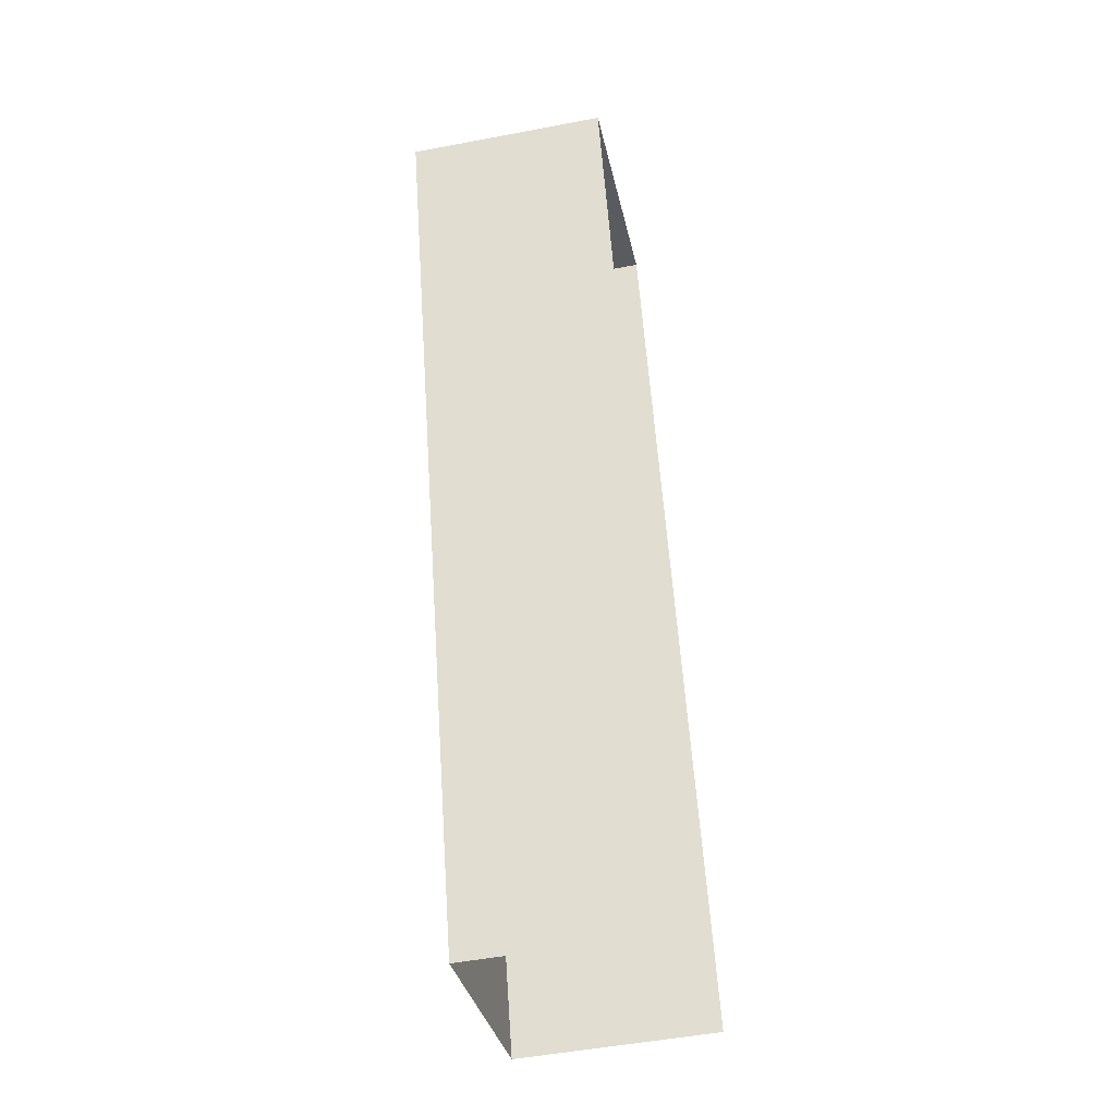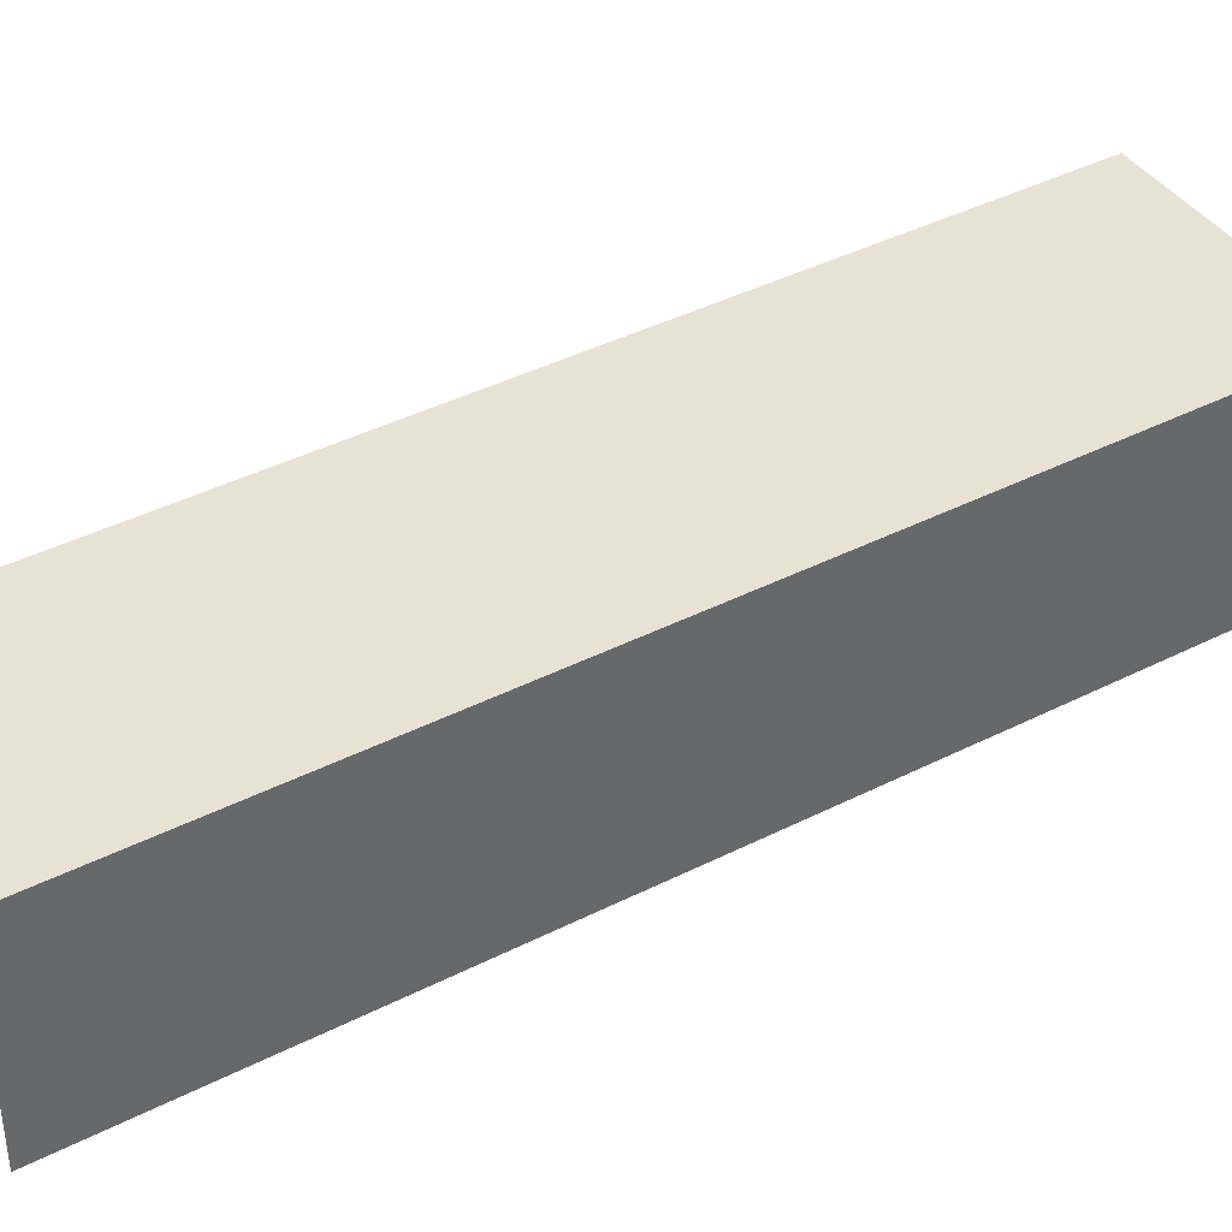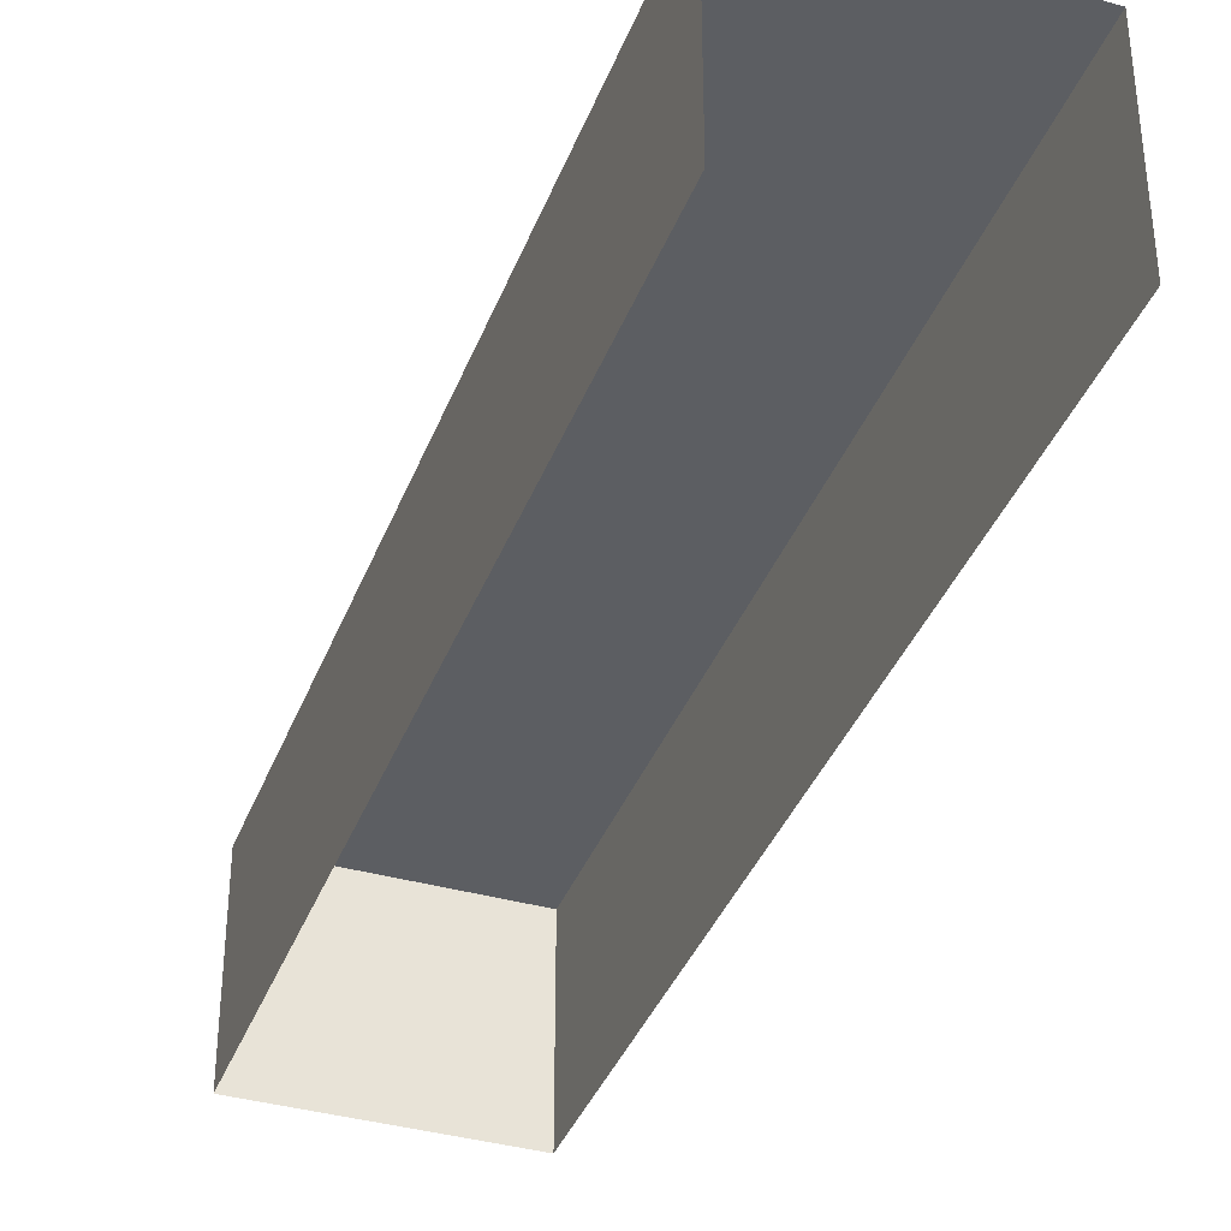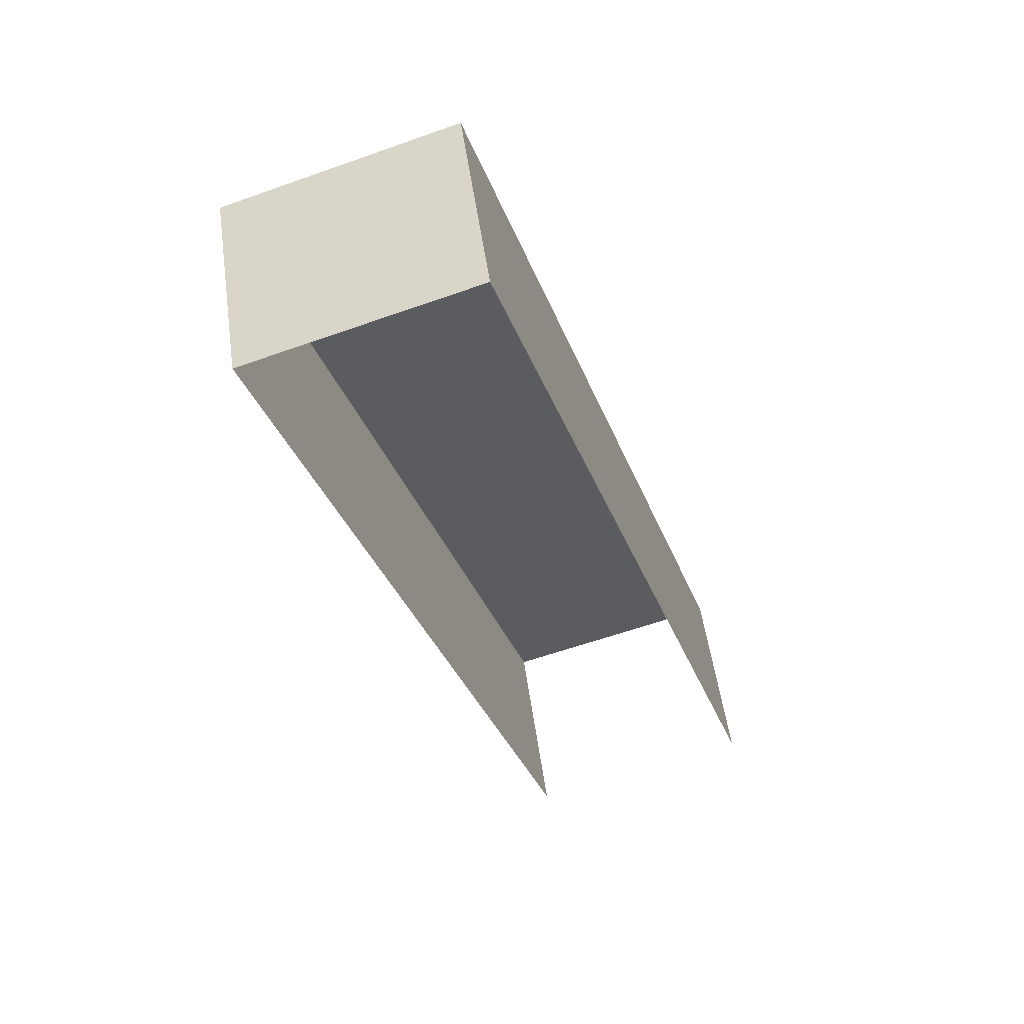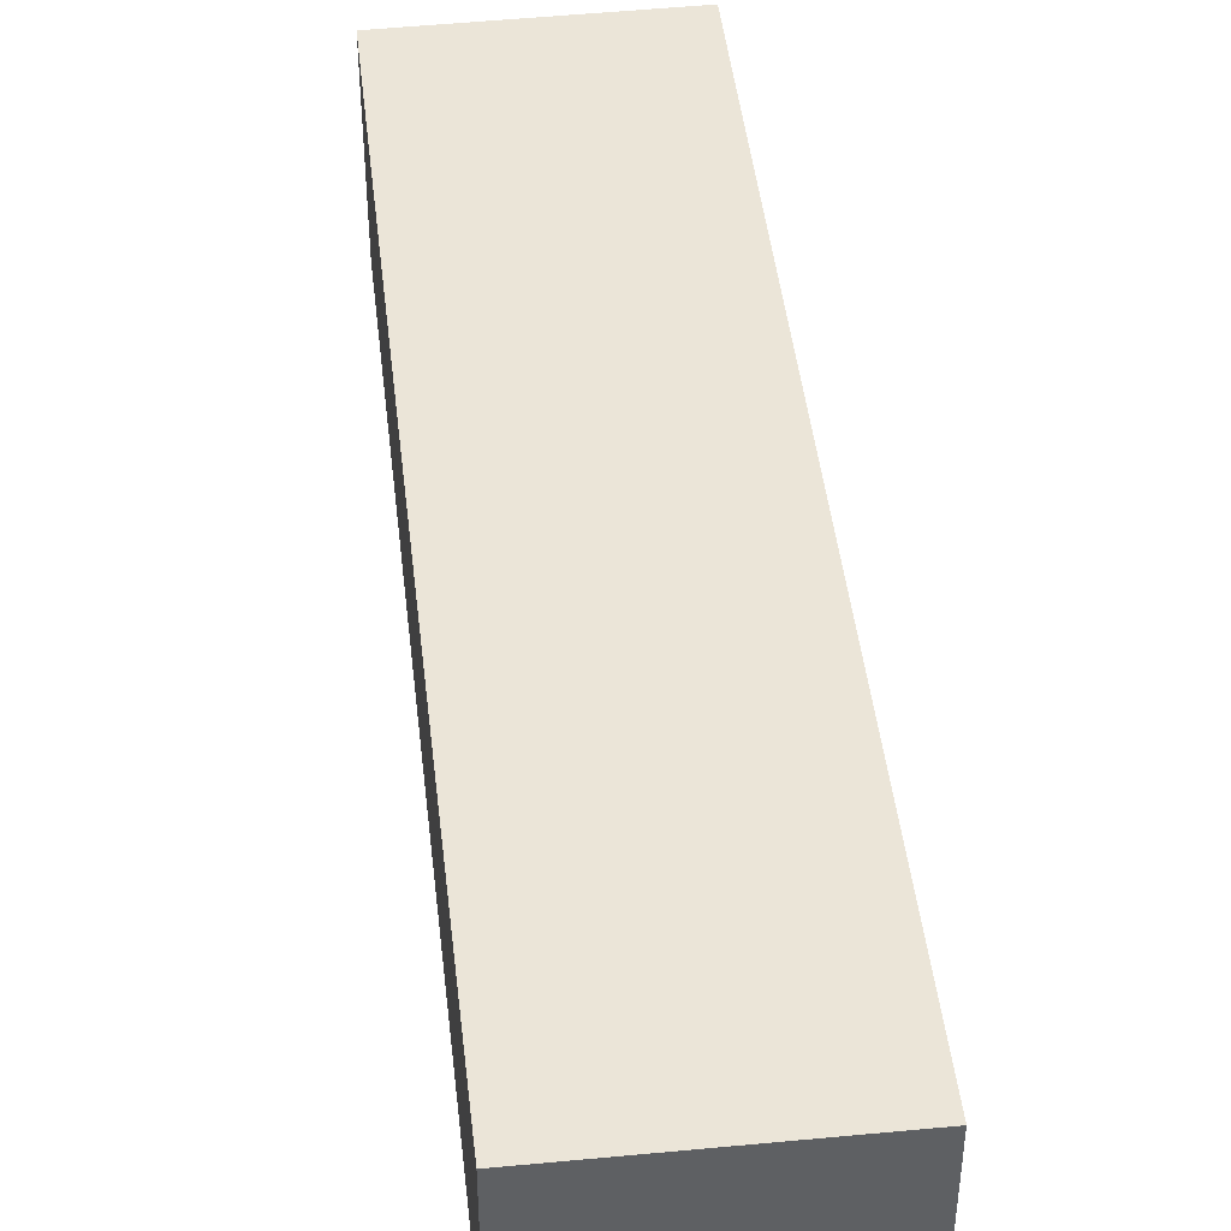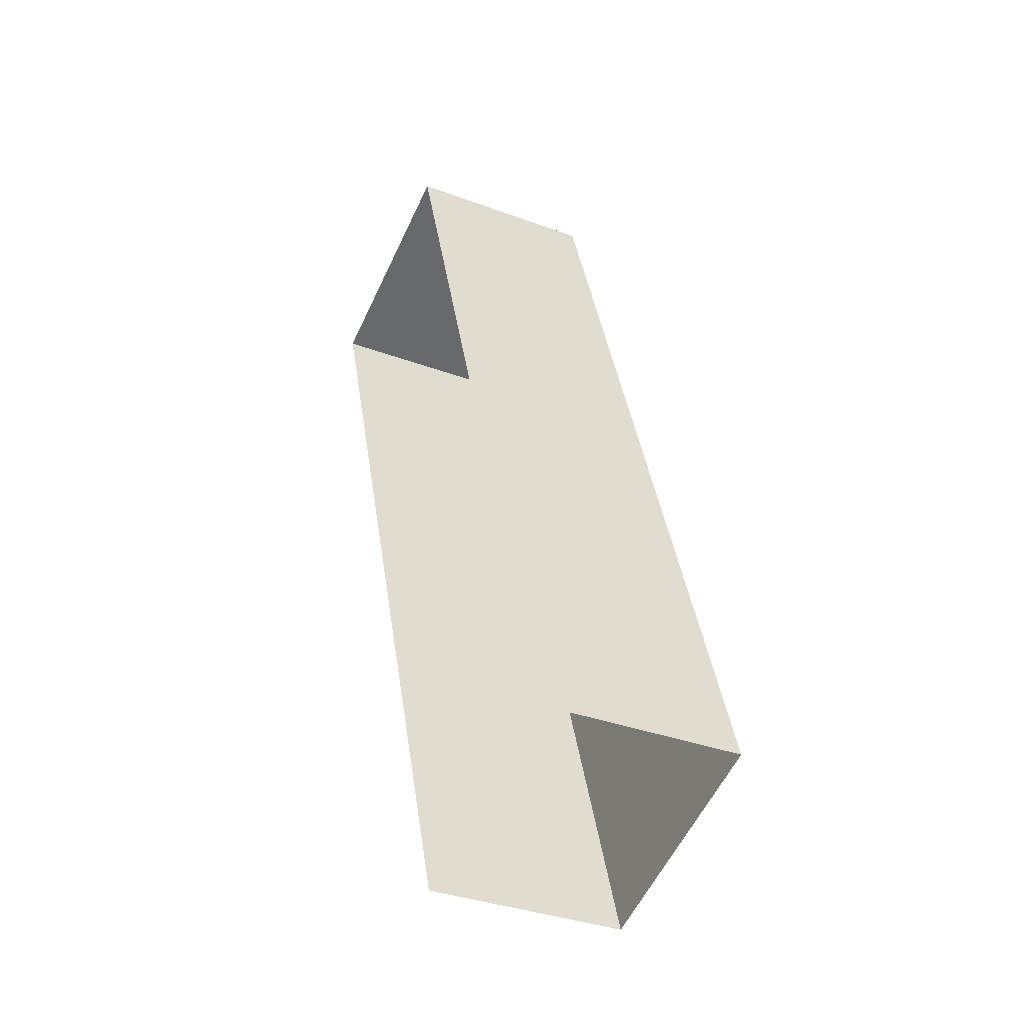
<metadata>
{"format":"obj","ext":"obj","renderer":"f3d","projection":"perspective","resolution":1024,"background":"white","views":[{"elev":-51.1,"azim":102.1,"up":"+Y"},{"elev":40.7,"azim":39.7,"up":"+Z"},{"elev":-37.6,"azim":-38.0,"up":"+Z"},{"elev":54.0,"azim":171.7,"up":"+Y"},{"elev":45.7,"azim":155.1,"up":"+Z"},{"elev":-35.6,"azim":-116.0,"up":"+Y"}]}
</metadata>
<code>
v -2.243e+05 -1.281e+05 14.69
v -2.243e+05 -1.281e+05 14.69
v -2.243e+05 -1.281e+05 14.69
v -2.243e+05 -1.281e+05 14.69
v -2.243e+05 -1.281e+05 16.75
v -2.243e+05 -1.281e+05 16.75
v -2.243e+05 -1.281e+05 16.75
v -2.243e+05 -1.281e+05 16.75
f 1 2 3
f 1 4 2
f 6 1 3
f 7 6 3
f 5 6 7
f 5 8 6
f 5 2 4
f 8 5 4
f 7 3 2
f 5 7 2
f 6 4 1
f 6 8 4

</code>
